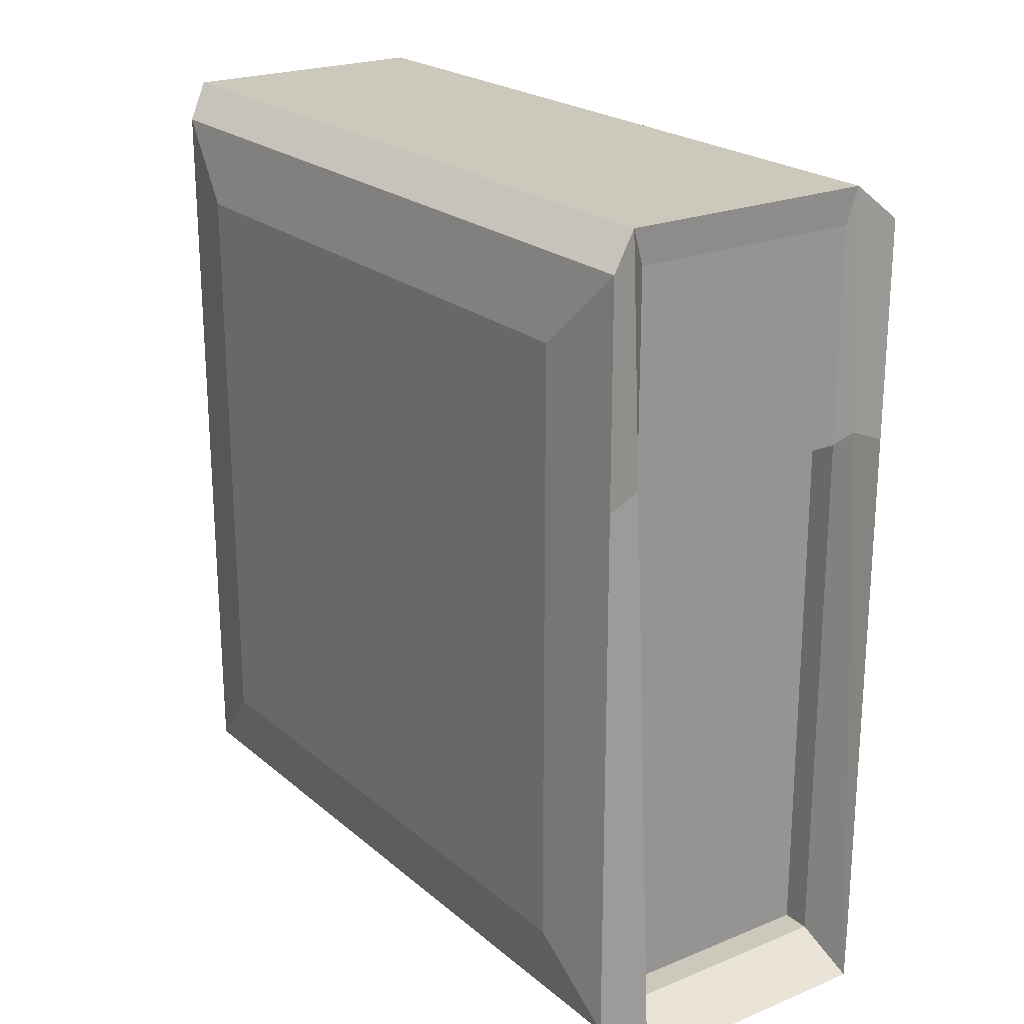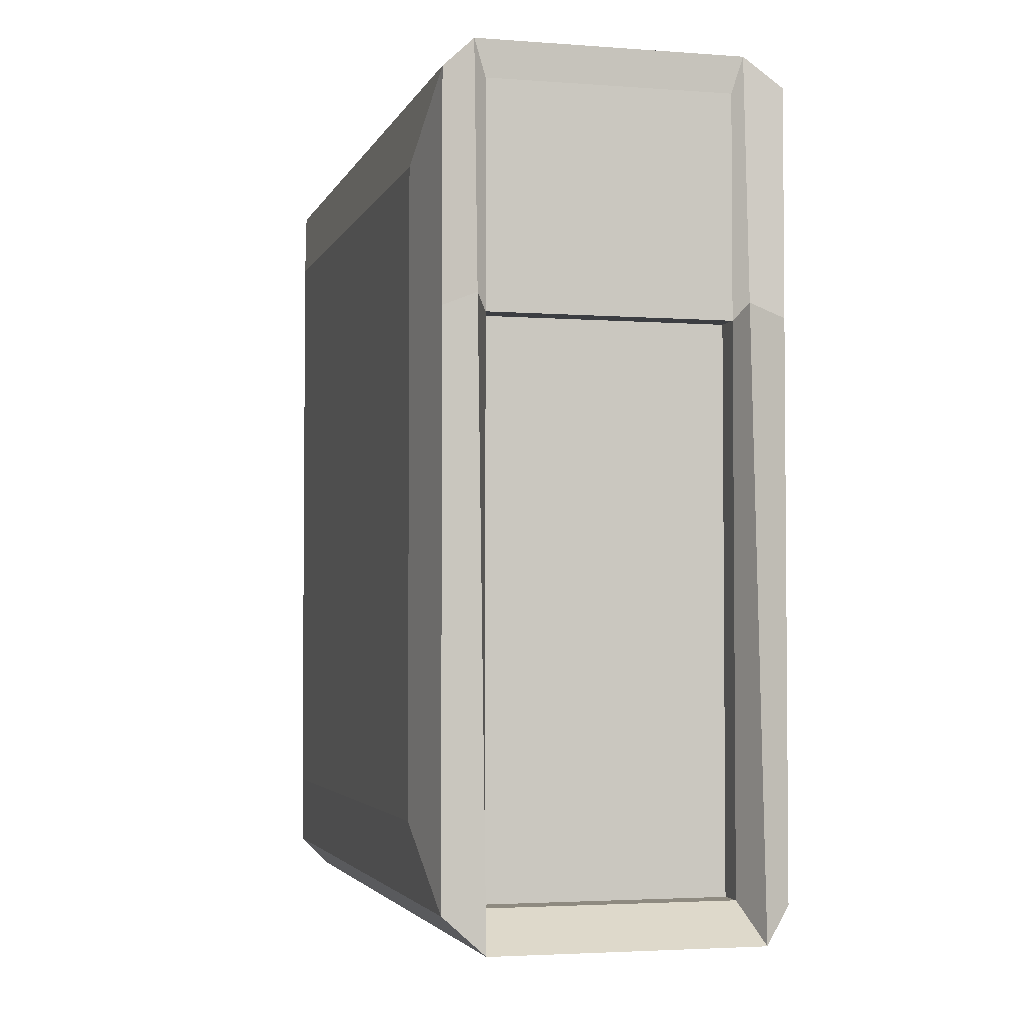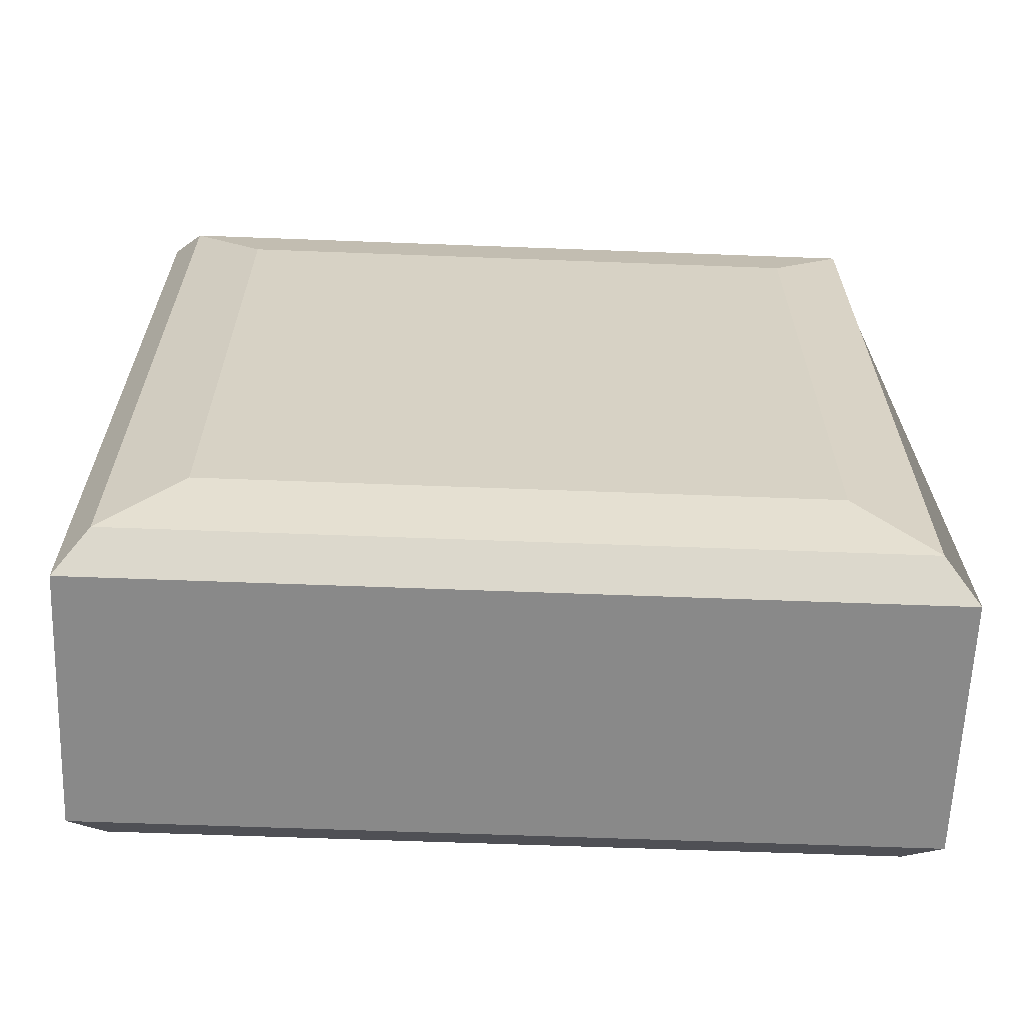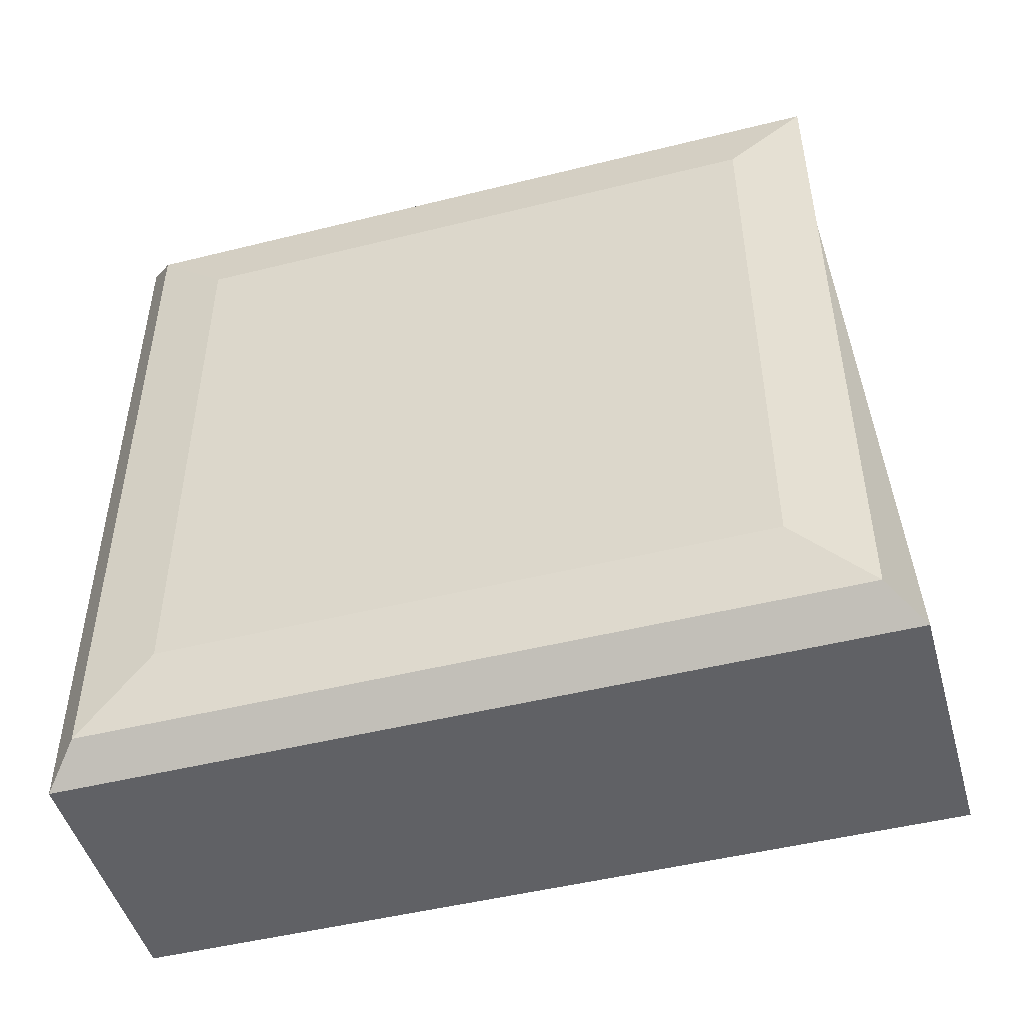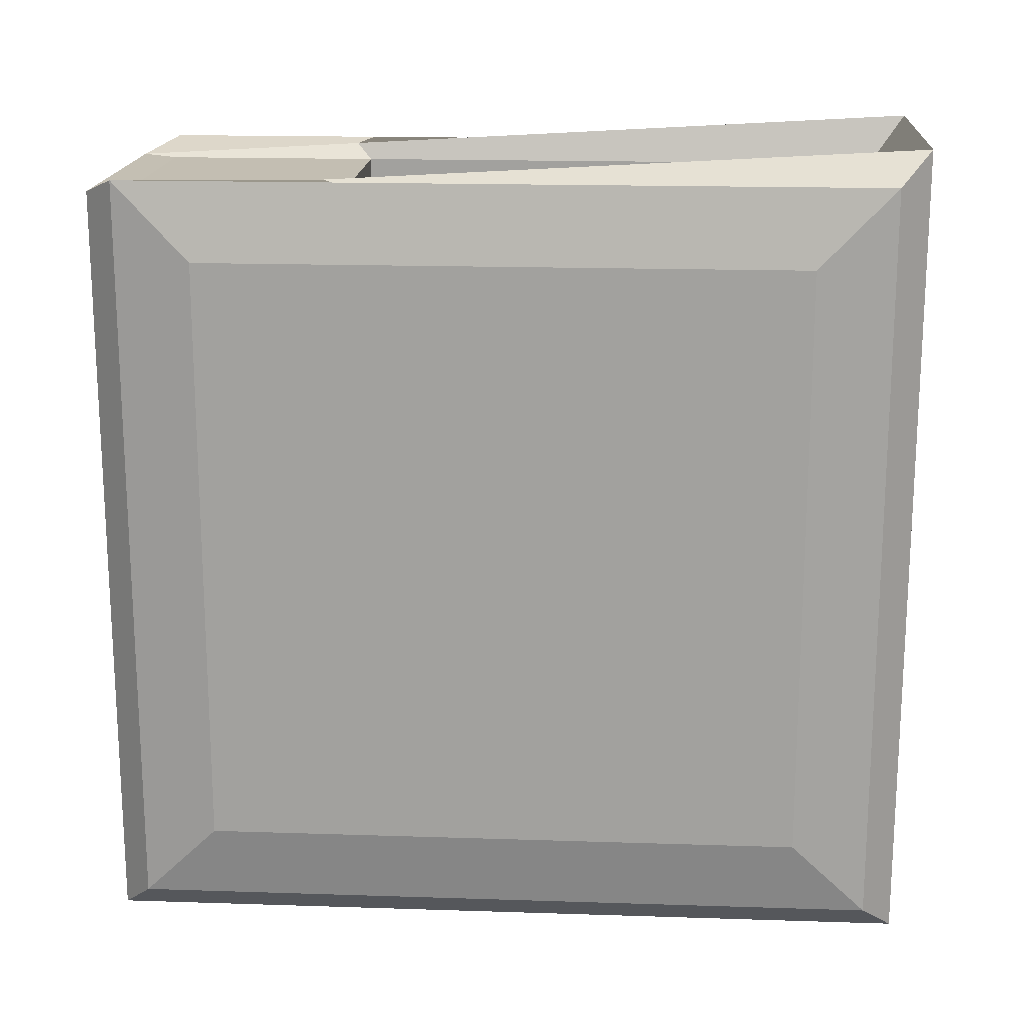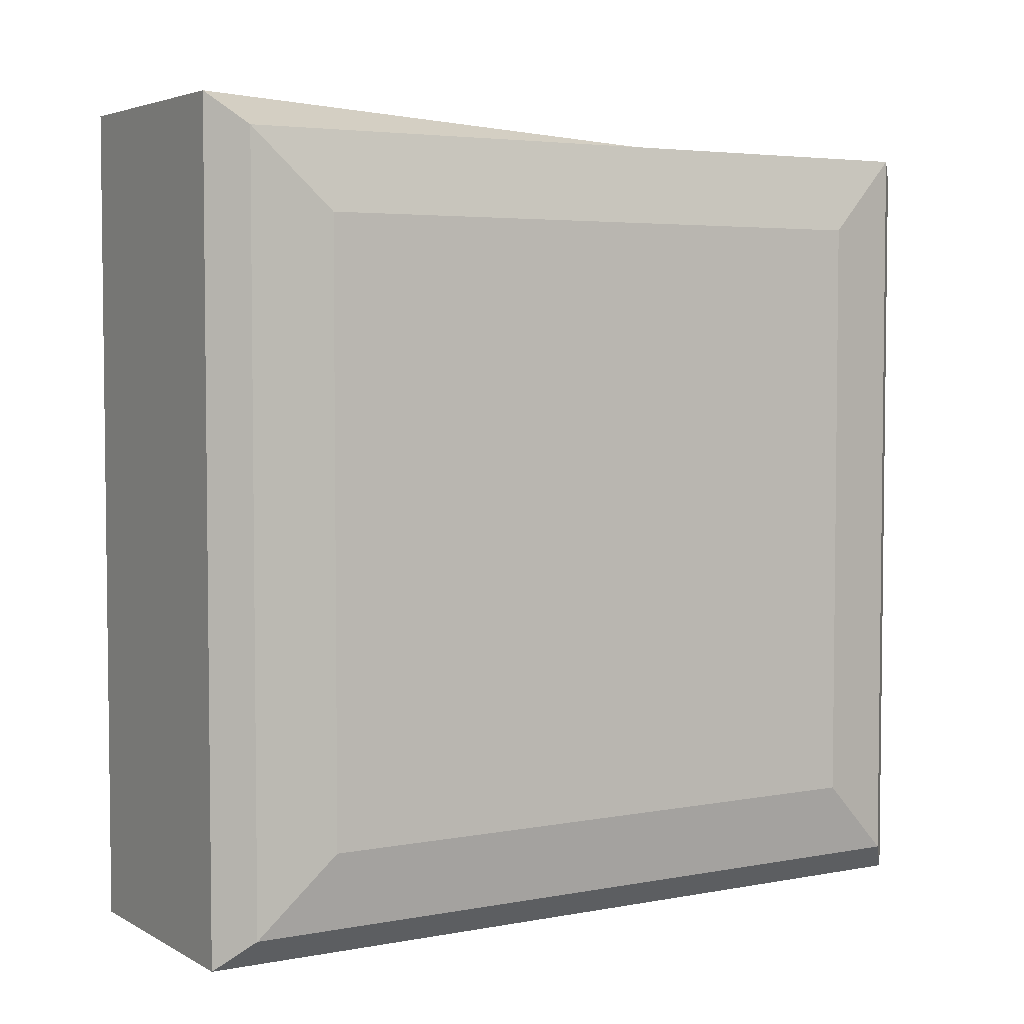
<metadata>
{"format":"obj","ext":"obj","renderer":"f3d","projection":"perspective","resolution":1024,"background":"white","views":[{"elev":22.2,"azim":-35.3,"up":"+Y"},{"elev":-3.2,"azim":-14.6,"up":"+Y"},{"elev":-63.1,"azim":-92.2,"up":"+Y"},{"elev":-48.3,"azim":-74.4,"up":"+Y"},{"elev":17.4,"azim":-86.3,"up":"+Z"},{"elev":4.2,"azim":58.6,"up":"+Z"}]}
</metadata>
<code>
o Cube
v 2.242 -1.87 -3.823
v 1.647 -3.253 -5.206
v 2.068 -2.848 -4.801
v 2.242 -1.87 3.823
v 1.647 -3.253 5.206
v 2.068 -2.848 4.801
v -2.242 -1.87 3.823
v -1.647 -3.253 5.206
v -2.068 -2.848 4.801
v -2.242 -1.87 -3.823
v -1.647 -3.253 -5.206
v -2.068 -2.848 -4.801
v 1.647 7.159 -5.206
v 2.242 5.776 -3.823
v 2.068 6.754 -4.801
v 2.242 5.776 3.823
v 1.647 7.159 4.596
v 2.068 6.754 4.801
v -2.242 5.776 3.823
v -1.647 7.159 4.596
v -2.068 6.754 4.801
v -2.242 5.776 -3.823
v -1.647 7.159 -5.206
v -2.068 6.754 -4.801
v 1.505 6.71 4.573
v 1.505 -2.804 4.573
v -1.505 -2.804 4.573
v -1.505 6.71 4.573
v 1.647 4.184 -5.206
v 2.068 4.01 -4.801
v 2.242 3.591 -3.823
v 2.242 3.591 3.823
v 2.068 4.01 4.801
v 1.647 4.184 4.771
v -1.647 4.184 4.771
v -2.068 4.01 4.801
v -2.242 3.591 3.823
v -2.242 3.591 -3.823
v -2.068 4.01 -4.801
v -1.647 4.184 -5.206
v 1.505 3.991 4.573
v -1.505 3.991 4.573
v 1.505 3.991 4.224
v 1.505 -2.804 4.224
v -1.505 -2.804 4.224
v -1.505 3.991 4.224
f 29 2 11 40
f 17 20 28 25
f 37 19 22 38
f 13 23 20 17
f 31 14 16 32
f 1 4 6 3
f 3 6 5 2
f 29 13 15 30
f 30 15 14 31
f 32 16 18 33
f 33 18 17 34
f 7 10 12 9
f 9 12 11 8
f 35 20 21 36
f 36 21 19 37
f 38 22 24 39
f 39 24 23 40
f 13 17 18 15
f 15 18 16 14
f 20 23 24 21
f 21 24 22 19
f 2 5 8 11
f 41 25 28 42
f 8 5 26 27
f 35 8 27 42
f 34 17 25 41
f 5 34 41 26
f 20 35 42 28
f 42 27 45 46
f 12 39 40 11
f 10 38 39 12
f 9 36 37 7
f 8 35 36 9
f 6 33 34 5
f 4 32 33 6
f 3 30 31 1
f 2 29 30 3
f 1 31 32 4
f 7 37 38 10
f 13 29 40 23
f 44 43 46 45
f 27 26 44 45
f 41 42 46 43
f 26 41 43 44

</code>
